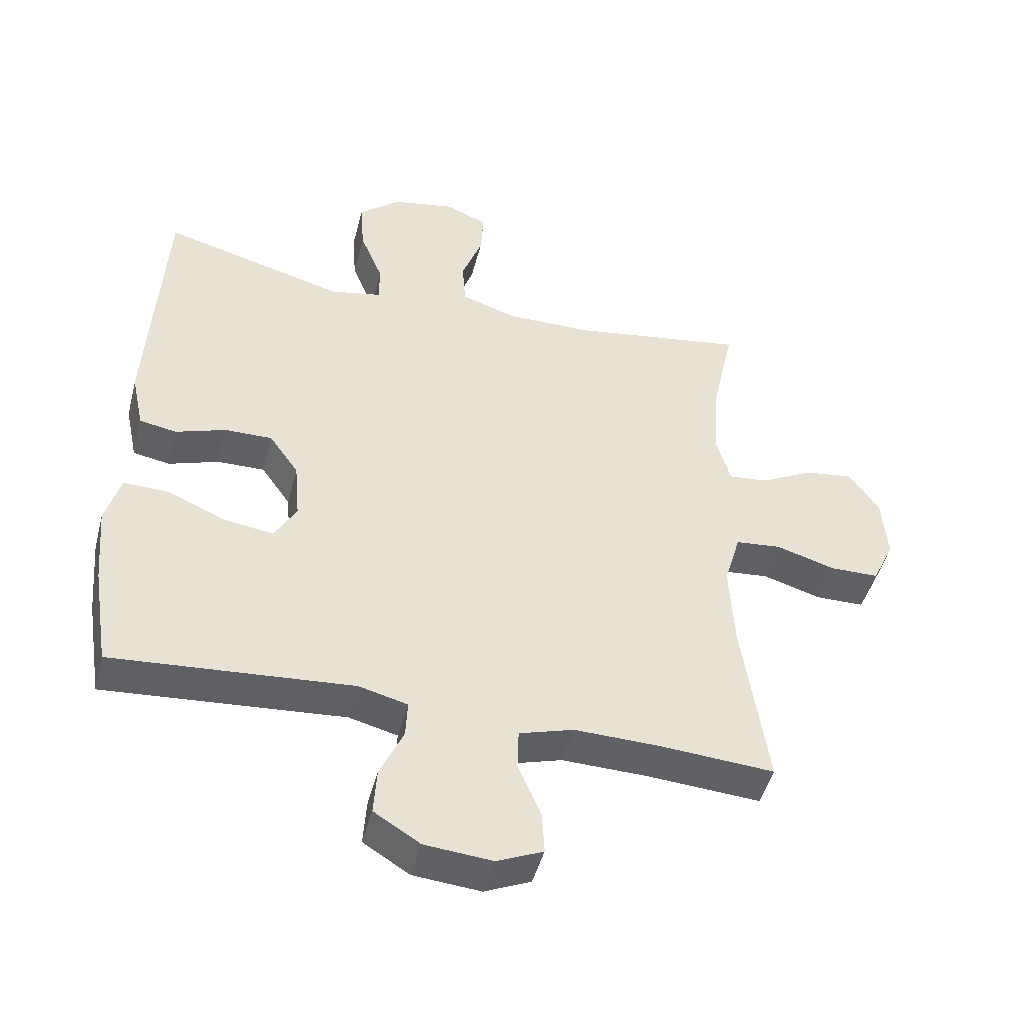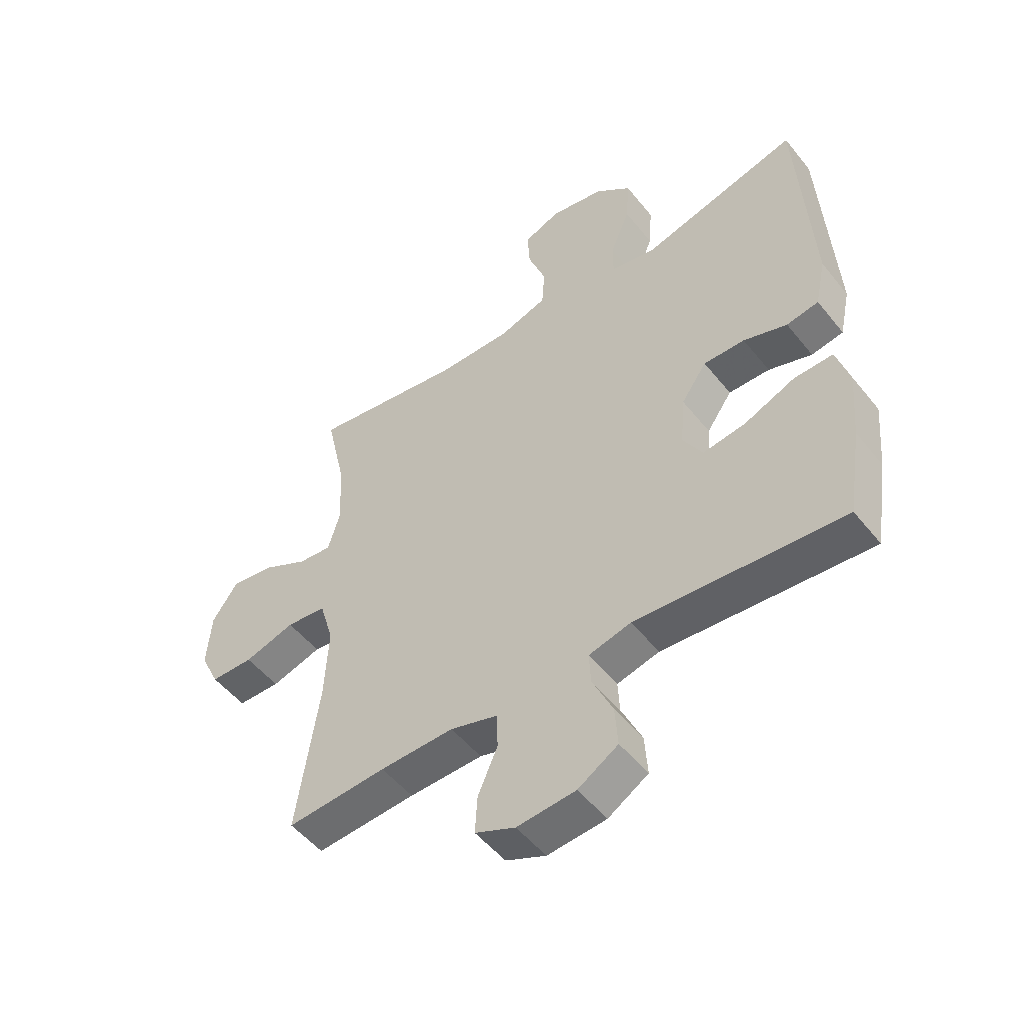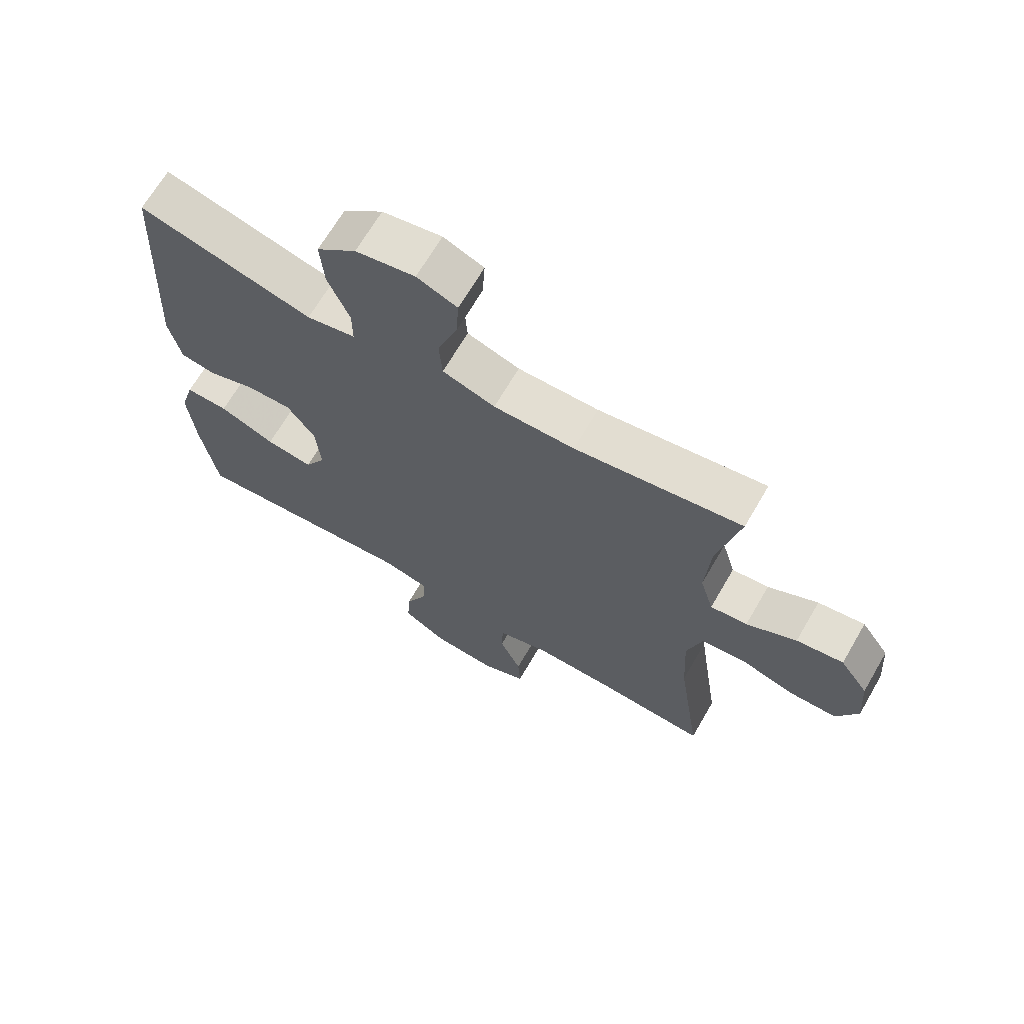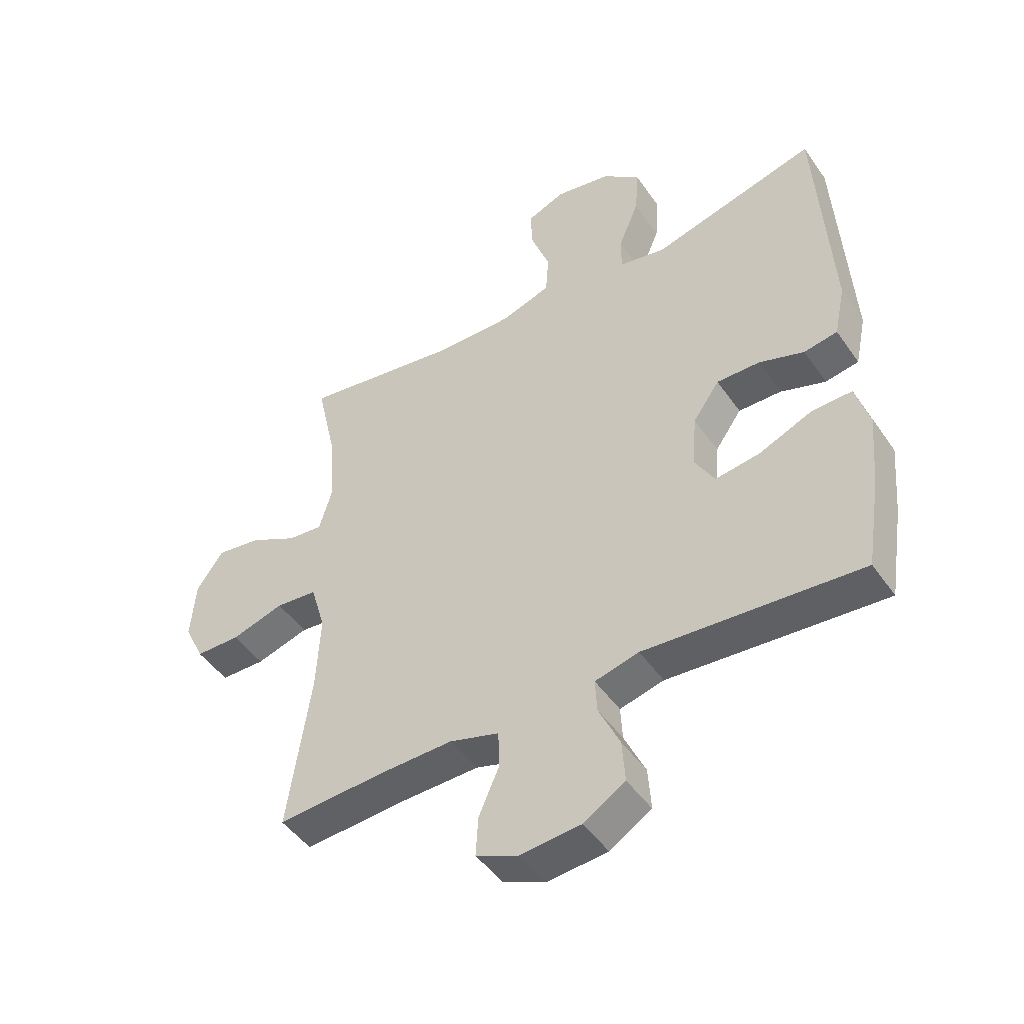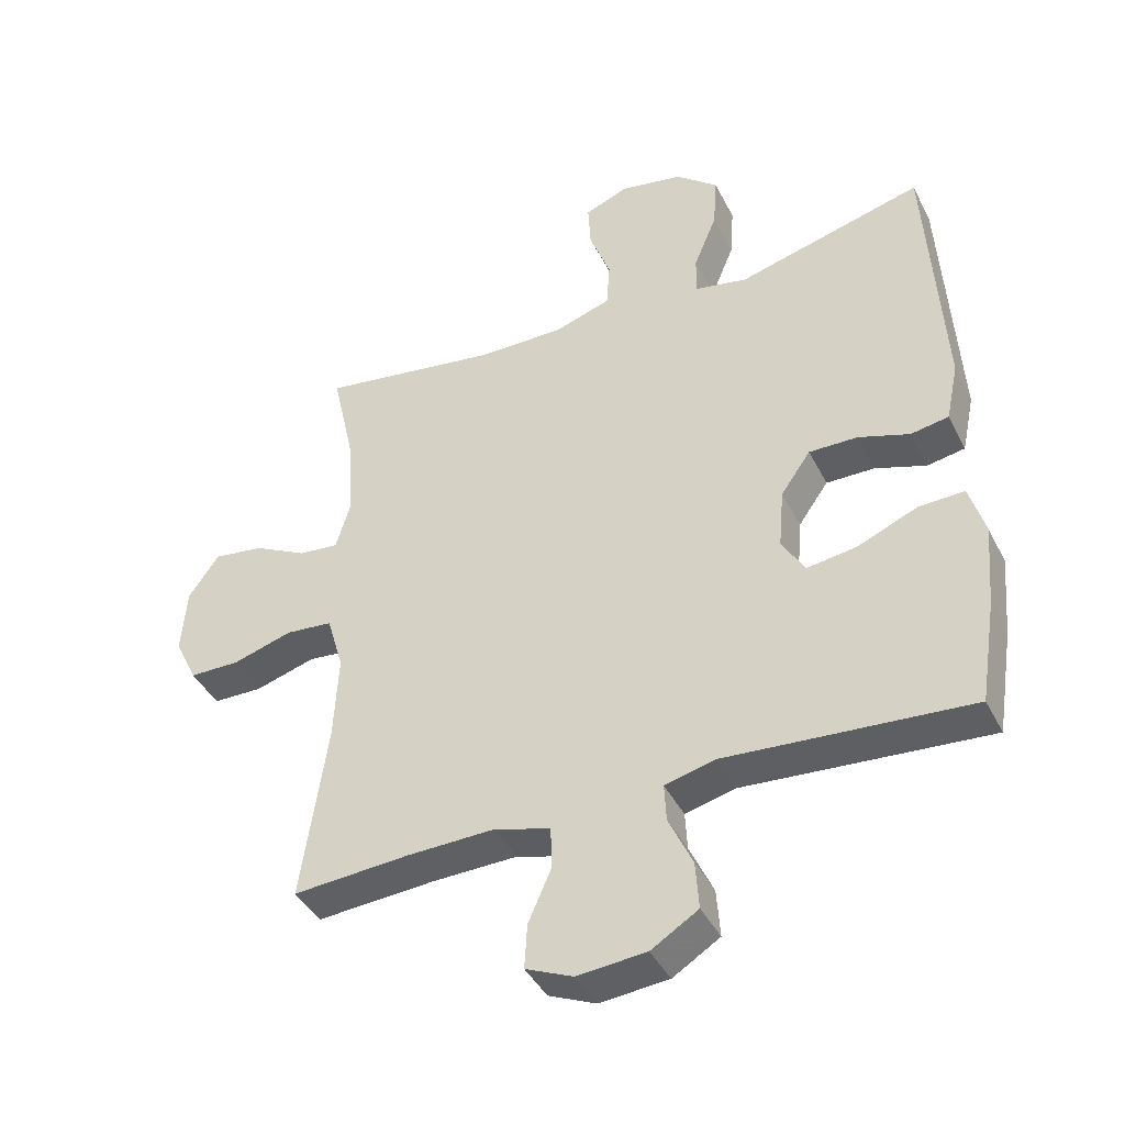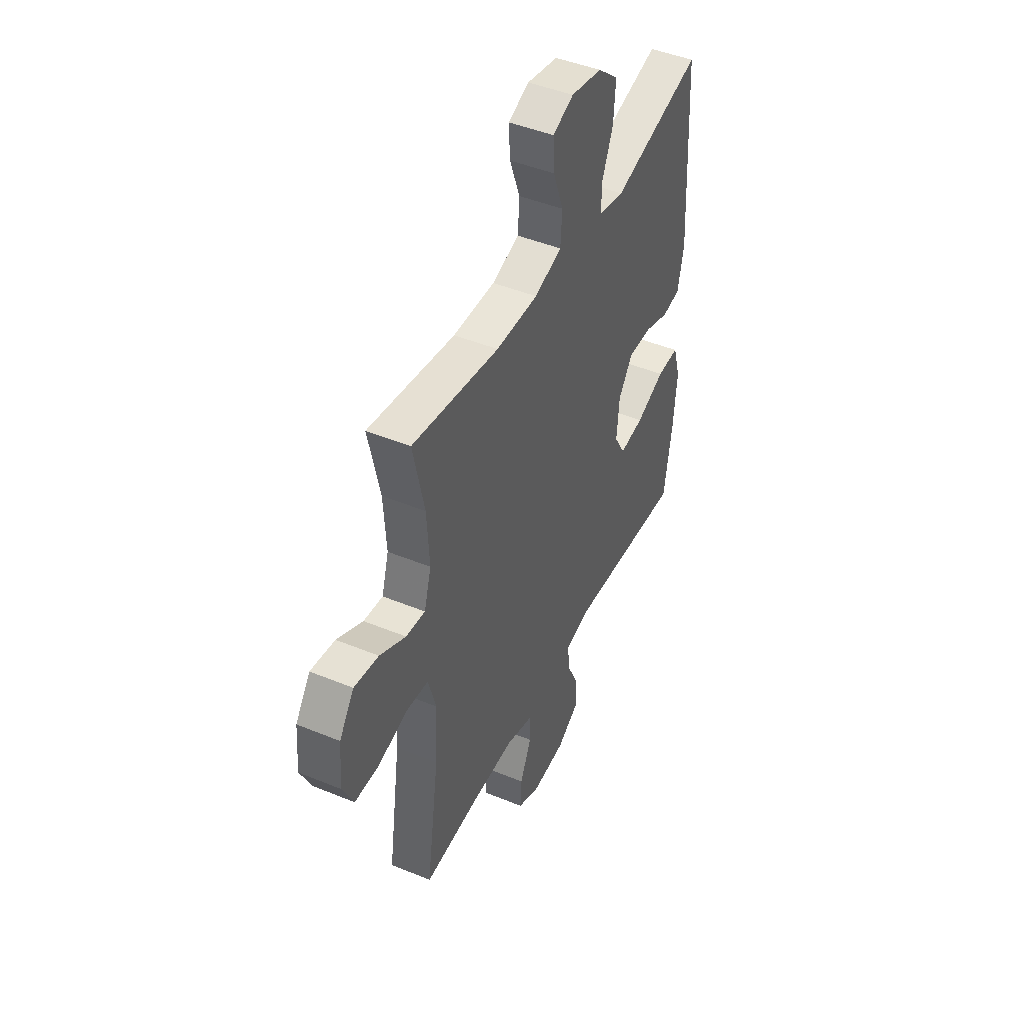
<metadata>
{"format":"obj","ext":"obj","renderer":"f3d","projection":"perspective","resolution":1024,"background":"white","views":[{"elev":-46.7,"azim":165.6,"up":"+Z"},{"elev":-51.3,"azim":37.4,"up":"+Z"},{"elev":67.8,"azim":-149.8,"up":"+Z"},{"elev":-47.2,"azim":33.0,"up":"+Z"},{"elev":-41.8,"azim":25.2,"up":"+Z"},{"elev":45.6,"azim":-64.6,"up":"+Z"}]}
</metadata>
<code>
v -0.5 0.07 0.5
v -0.229 0.07 0.458
v -0.098 0.07 0.457
v -0.013 0.07 0.485
v -0.008 0.07 0.556
v -0.04 0.07 0.643
v -0.044 0.07 0.713
v 0.021 0.07 0.74
v 0.117 0.07 0.722
v 0.181 0.07 0.668
v 0.175 0.07 0.586
v 0.14 0.07 0.501
v 0.14 0.07 0.441
v 0.219 0.07 0.425
v 0.5 0.07 0.5
v 0.523 0.07 0.095
v 0.504 0.07 0.006
v 0.447 0.07 -0.004
v 0.37 0.07 0.022
v 0.297 0.07 0.023
v 0.252 0.07 -0.041
v 0.244 0.07 -0.132
v 0.278 0.07 -0.191
v 0.354 0.07 -0.18
v 0.444 0.07 -0.142
v 0.513 0.07 -0.14
v 0.536 0.07 -0.219
v 0.525 0.07 -0.343
v 0.5 0.07 -0.5
v 0.132 0.07 -0.472
v 0.057 0.07 -0.491
v 0.06 0.07 -0.548
v 0.096 0.07 -0.626
v 0.101 0.07 -0.698
v 0.03 0.07 -0.742
v -0.074 0.07 -0.751
v -0.145 0.07 -0.72
v -0.141 0.07 -0.653
v -0.106 0.07 -0.573
v -0.108 0.07 -0.51
v -0.192 0.07 -0.485
v -0.323 0.07 -0.488
v -0.5 0.07 -0.5
v -0.461 0.07 -0.232
v -0.454 0.07 -0.101
v -0.479 0.07 -0.015
v -0.55 0.07 -0.008
v -0.64 0.07 -0.035
v -0.716 0.07 -0.034
v -0.75 0.07 0.037
v -0.742 0.07 0.137
v -0.696 0.07 0.203
v -0.62 0.07 0.192
v -0.539 0.07 0.15
v -0.479 0.07 0.144
v -0.457 0.07 0.219
v -0.465 0.07 0.342
v -0.5 0 0.5
v -0.229 0 0.458
v -0.098 0 0.457
v -0.013 0 0.485
v -0.008 0 0.556
v -0.04 0 0.643
v -0.044 0 0.713
v 0.021 0 0.74
v 0.117 0 0.722
v 0.181 0 0.668
v 0.175 0 0.586
v 0.14 0 0.501
v 0.14 0 0.441
v 0.219 0 0.425
v 0.5 0 0.5
v 0.523 0 0.095
v 0.504 0 0.006
v 0.447 0 -0.004
v 0.37 0 0.022
v 0.297 0 0.023
v 0.252 0 -0.041
v 0.244 0 -0.132
v 0.278 0 -0.191
v 0.354 0 -0.18
v 0.444 0 -0.142
v 0.513 0 -0.14
v 0.536 0 -0.219
v 0.525 0 -0.343
v 0.5 0 -0.5
v 0.132 0 -0.472
v 0.057 0 -0.491
v 0.06 0 -0.548
v 0.096 0 -0.626
v 0.101 0 -0.698
v 0.03 0 -0.742
v -0.074 0 -0.751
v -0.145 0 -0.72
v -0.141 0 -0.653
v -0.106 0 -0.573
v -0.108 0 -0.51
v -0.192 0 -0.485
v -0.323 0 -0.488
v -0.5 0 -0.5
v -0.461 0 -0.232
v -0.454 0 -0.101
v -0.479 0 -0.015
v -0.55 0 -0.008
v -0.64 0 -0.035
v -0.716 0 -0.034
v -0.75 0 0.037
v -0.742 0 0.137
v -0.696 0 0.203
v -0.62 0 0.192
v -0.539 0 0.15
v -0.479 0 0.144
v -0.457 0 0.219
v -0.465 0 0.342
f 52 53 54
f 51 52 54
f 50 51 54
f 49 50 54
f 48 49 54
f 47 48 54
f 46 47 54 55
f 45 46 55 56
f 42 43 44
f 41 42 44 45
f 40 41 45 56
f 37 38 39
f 36 37 39
f 35 36 39
f 34 35 39
f 33 34 39
f 32 33 39
f 31 32 39 40
f 40 56 57
f 31 40 57
f 30 31 57
f 28 29 30
f 27 28 30
f 26 27 30
f 25 26 30
f 24 25 30
f 17 18 19
f 16 17 19
f 15 16 19
f 14 15 19
f 13 14 19 20
f 10 11 12
f 9 10 12
f 8 9 12
f 7 8 12
f 6 7 12
f 5 6 12
f 4 5 12 13
f 13 20 21
f 4 13 21
f 3 4 21
f 57 1 2
f 3 21 22
f 2 3 22
f 57 2 22
f 30 57 22
f 23 24 30
f 22 23 30
f 111 110 109
f 111 109 108
f 111 108 107
f 111 107 106
f 111 106 105
f 111 105 104
f 112 111 104 103
f 113 112 103 102
f 101 100 99
f 102 101 99 98
f 113 102 98 97
f 96 95 94
f 96 94 93
f 96 93 92
f 96 92 91
f 96 91 90
f 96 90 89
f 97 96 89 88
f 114 113 97
f 114 97 88
f 114 88 87
f 87 86 85
f 87 85 84
f 87 84 83
f 87 83 82
f 87 82 81
f 76 75 74
f 76 74 73
f 76 73 72
f 76 72 71
f 77 76 71 70
f 69 68 67
f 69 67 66
f 69 66 65
f 69 65 64
f 69 64 63
f 69 63 62
f 70 69 62 61
f 78 77 70
f 78 70 61
f 78 61 60
f 59 58 114
f 79 78 60
f 79 60 59
f 79 59 114
f 79 114 87
f 87 81 80
f 87 80 79
f 1 58 59 2
f 2 59 60 3
f 3 60 61 4
f 4 61 62 5
f 5 62 63 6
f 6 63 64 7
f 7 64 65 8
f 8 65 66 9
f 9 66 67 10
f 10 67 68 11
f 11 68 69 12
f 12 69 70 13
f 13 70 71 14
f 14 71 72 15
f 15 72 73 16
f 16 73 74 17
f 17 74 75 18
f 18 75 76 19
f 19 76 77 20
f 20 77 78 21
f 21 78 79 22
f 22 79 80 23
f 23 80 81 24
f 24 81 82 25
f 25 82 83 26
f 26 83 84 27
f 27 84 85 28
f 28 85 86 29
f 29 86 87 30
f 30 87 88 31
f 31 88 89 32
f 32 89 90 33
f 33 90 91 34
f 34 91 92 35
f 35 92 93 36
f 36 93 94 37
f 37 94 95 38
f 38 95 96 39
f 39 96 97 40
f 40 97 98 41
f 41 98 99 42
f 42 99 100 43
f 43 100 101 44
f 44 101 102 45
f 45 102 103 46
f 46 103 104 47
f 47 104 105 48
f 48 105 106 49
f 49 106 107 50
f 50 107 108 51
f 51 108 109 52
f 52 109 110 53
f 53 110 111 54
f 54 111 112 55
f 55 112 113 56
f 56 113 114 57
f 57 114 58 1

</code>
